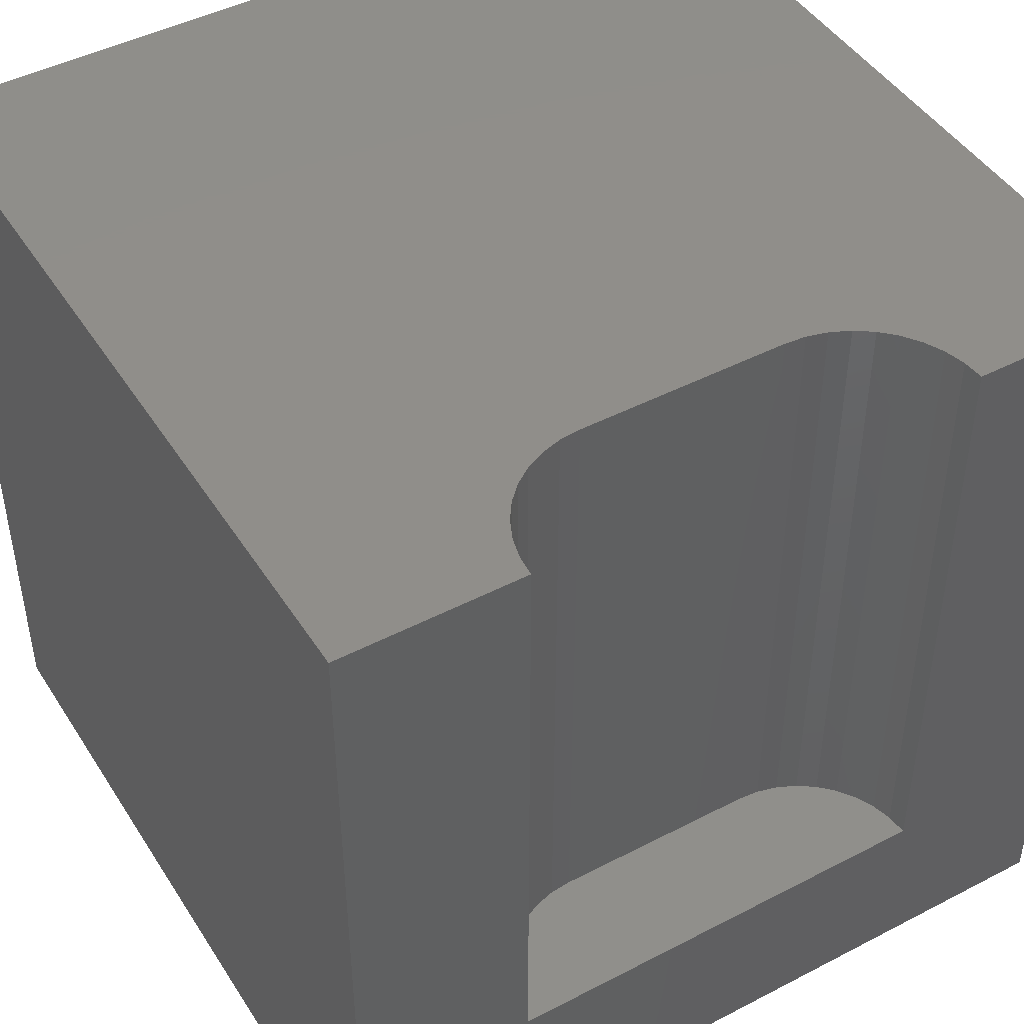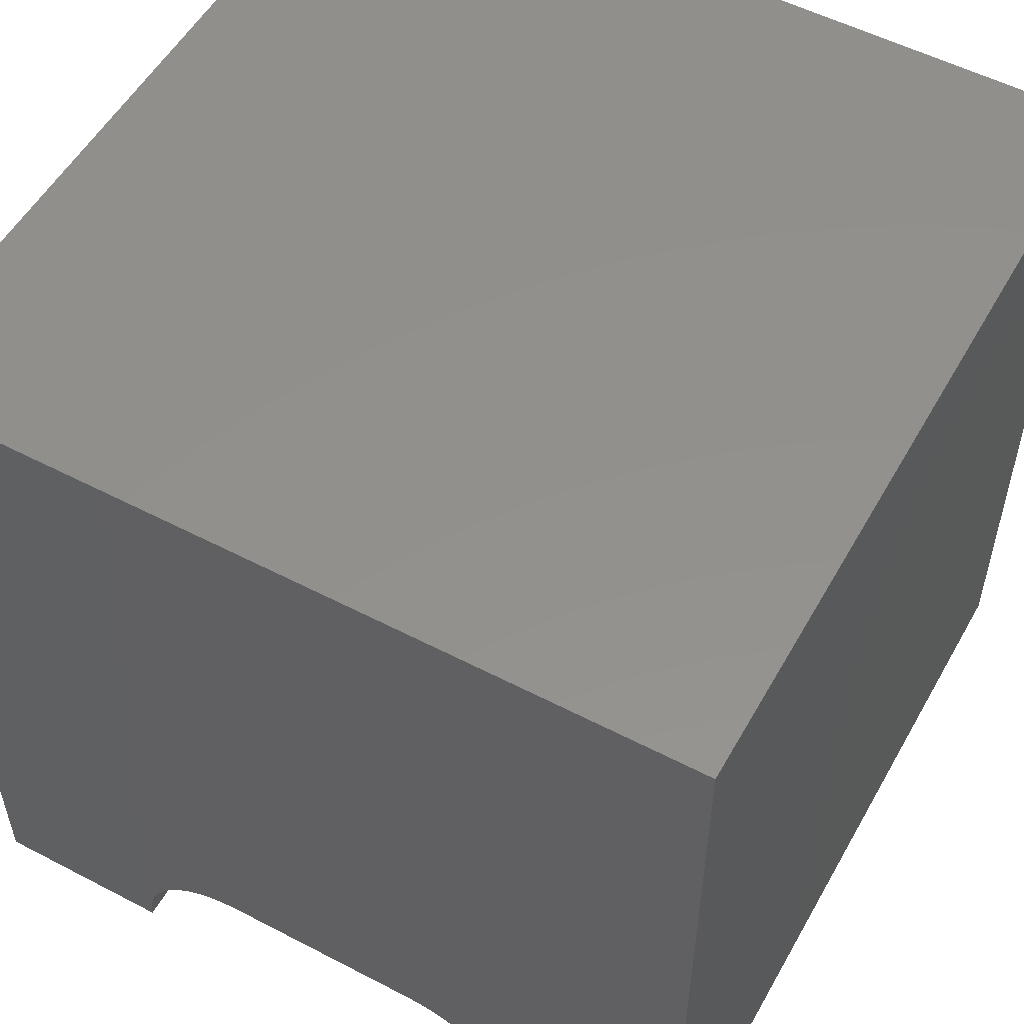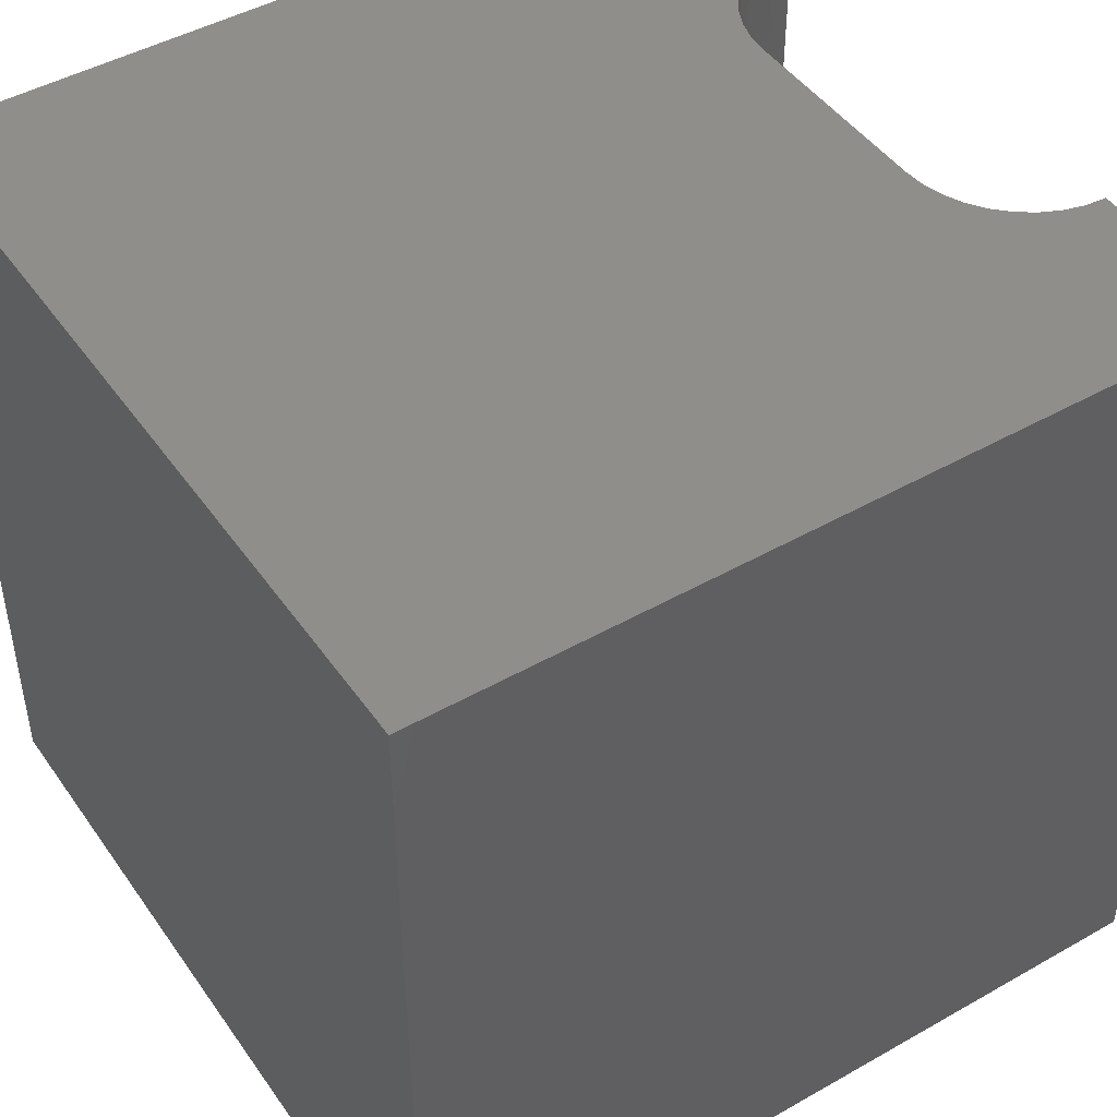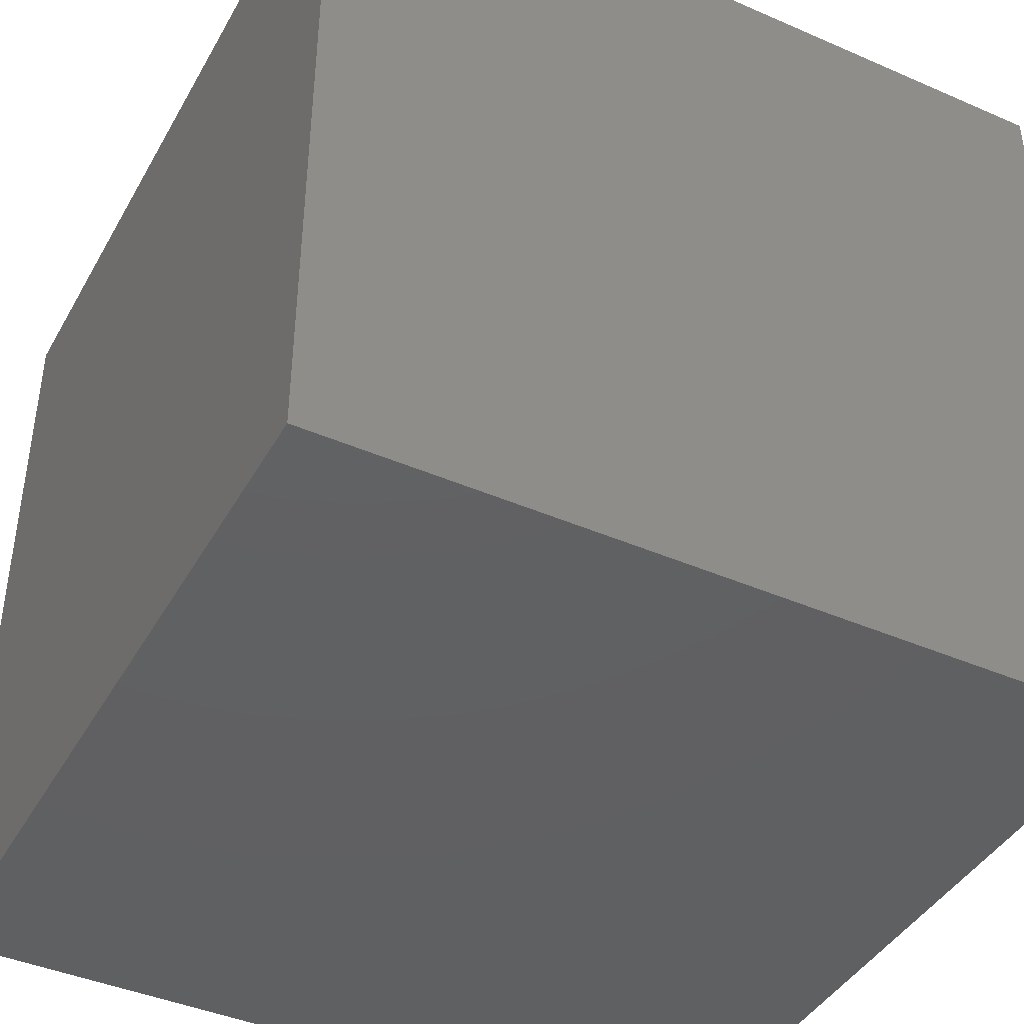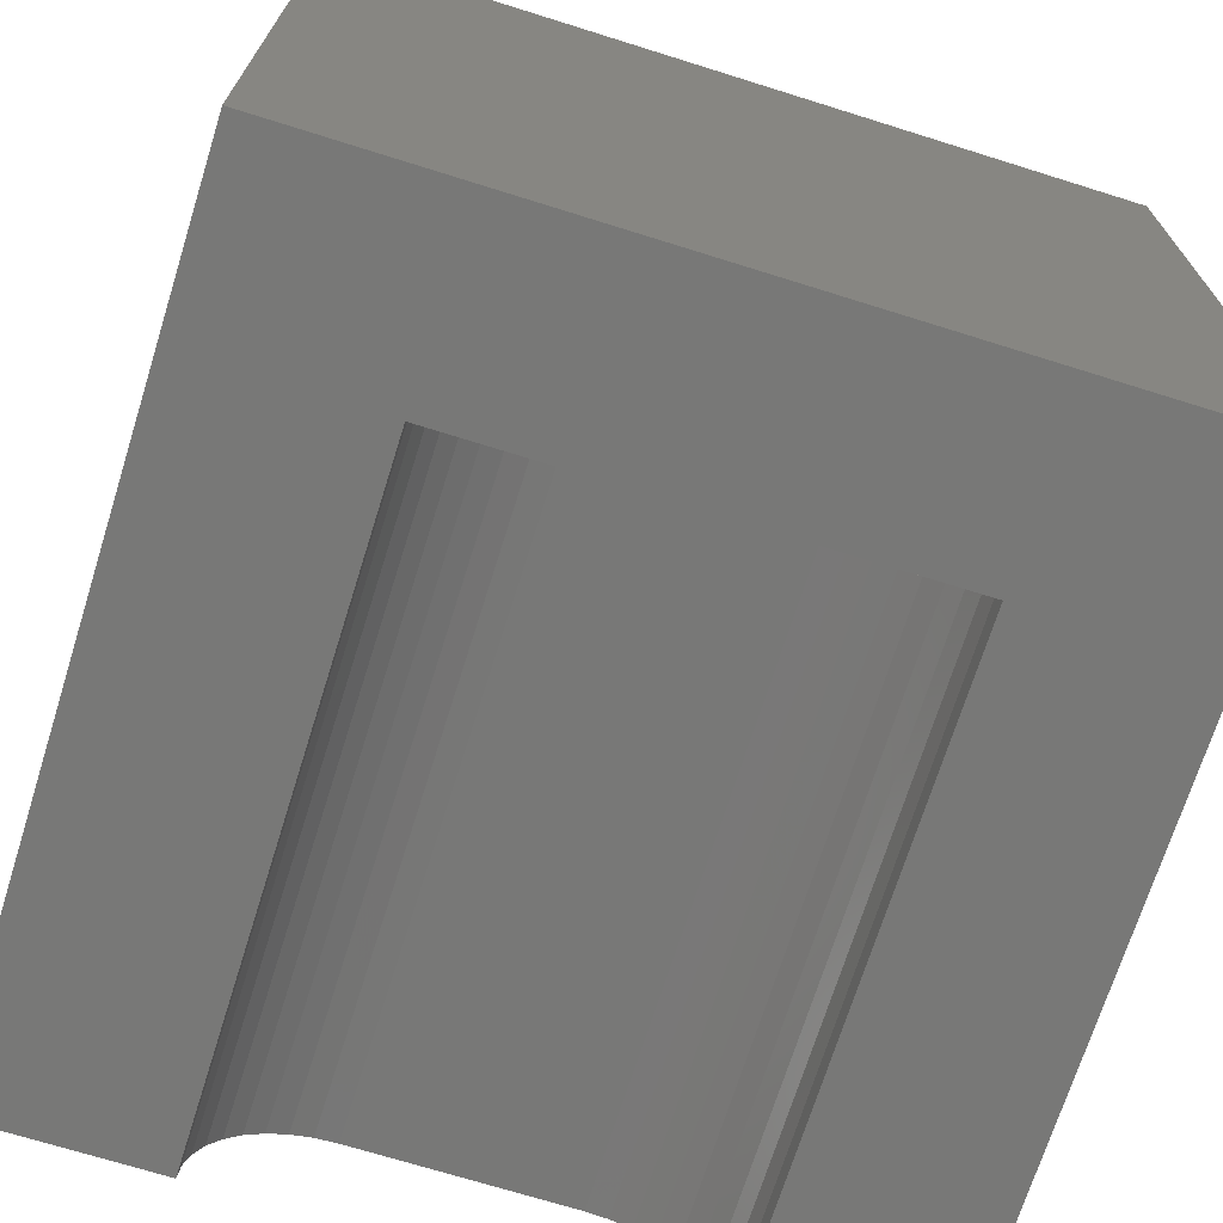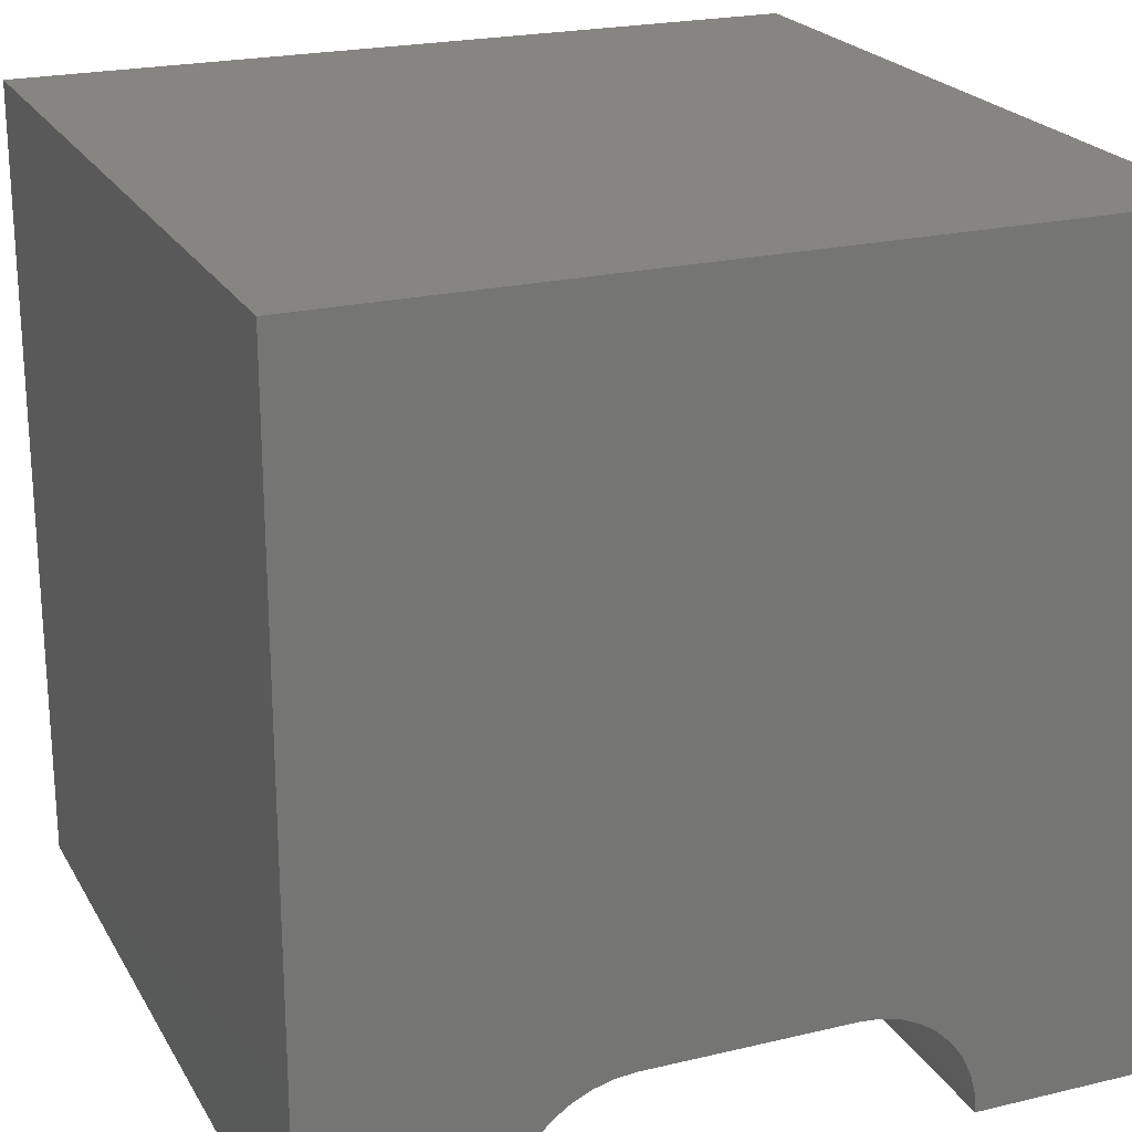
<metadata>
{"format":"stl","ext":"stl","renderer":"f3d","projection":"perspective","resolution":1024,"background":"white","views":[{"elev":45.8,"azim":-30.8,"up":"+Z"},{"elev":54.0,"azim":29.0,"up":"+Y"},{"elev":46.2,"azim":-123.0,"up":"+Z"},{"elev":-42.3,"azim":152.5,"up":"+Z"},{"elev":-70.7,"azim":162.6,"up":"+Y"},{"elev":22.1,"azim":-22.6,"up":"+Y"}]}
</metadata>
<code>
# stl→obj: 50 verts, 92 faces
v 0 10 10
v 0 10 0
v 0 0 10
v 0 0 0
v 7.739 0.2573 10
v 7.762 0 10
v 10 0 10
v 6.537 1.459 10
v 6.787 1.392 10
v 10 10 10
v 7.021 1.283 10
v 7.232 1.135 10
v 7.415 0.9524 10
v 7.563 0.7408 10
v 7.672 0.5067 10
v 2.585 0.9524 10
v 2.768 1.135 10
v 2.979 1.283 10
v 3.213 1.392 10
v 3.463 1.459 10
v 3.72 1.482 10
v 6.28 1.482 10
v 2.238 0 10
v 2.261 0.2573 10
v 2.328 0.5067 10
v 2.437 0.7408 10
v 10 10 0
v 10 0 0
v 2.238 0 2.192
v 7.762 0 2.192
v 3.72 1.482 2.192
v 3.463 1.459 2.192
v 3.213 1.392 2.192
v 2.979 1.283 2.192
v 2.768 1.135 2.192
v 2.585 0.9524 2.192
v 2.437 0.7408 2.192
v 2.328 0.5067 2.192
v 2.261 0.2573 2.192
v 2.238 1.814e-16 10
v 2.238 1.814e-16 2.192
v 6.28 1.482 2.192
v 7.739 0.2573 2.192
v 7.672 0.5067 2.192
v 7.563 0.7408 2.192
v 7.415 0.9524 2.192
v 7.232 1.135 2.192
v 7.021 1.283 2.192
v 6.787 1.392 2.192
v 6.537 1.459 2.192
f 1 2 3
f 3 2 4
f 5 6 7
f 8 9 10
f 10 9 11
f 10 11 12
f 12 13 10
f 10 13 14
f 10 14 7
f 7 14 15
f 7 15 5
f 16 17 1
f 1 17 18
f 1 18 19
f 19 20 1
f 1 20 21
f 1 21 10
f 10 21 22
f 10 22 8
f 23 24 3
f 3 24 25
f 3 25 1
f 1 25 26
f 1 26 16
f 27 10 28
f 28 10 7
f 2 27 4
f 4 27 28
f 10 27 1
f 1 27 2
f 23 3 29
f 29 3 4
f 29 4 30
f 30 4 28
f 30 28 6
f 6 28 7
f 31 21 20
f 31 20 32
f 32 20 19
f 32 19 33
f 33 19 18
f 33 18 34
f 34 18 17
f 34 17 35
f 35 17 16
f 35 16 36
f 36 16 26
f 36 26 37
f 37 26 25
f 37 25 38
f 38 25 24
f 38 24 39
f 39 24 40
f 39 40 41
f 31 42 21
f 21 42 22
f 30 6 5
f 30 5 43
f 43 5 15
f 43 15 44
f 44 15 14
f 44 14 45
f 45 14 13
f 45 13 46
f 46 13 12
f 46 12 47
f 47 12 11
f 47 11 48
f 48 11 9
f 48 9 49
f 49 9 8
f 49 8 50
f 50 8 22
f 50 22 42
f 43 44 42
f 31 29 42
f 42 29 30
f 42 30 43
f 44 45 42
f 42 45 46
f 42 46 47
f 47 48 42
f 42 48 49
f 42 49 50
f 31 32 29
f 29 32 33
f 29 33 34
f 36 37 38
f 34 35 29
f 29 35 36
f 29 36 39
f 39 36 38

</code>
